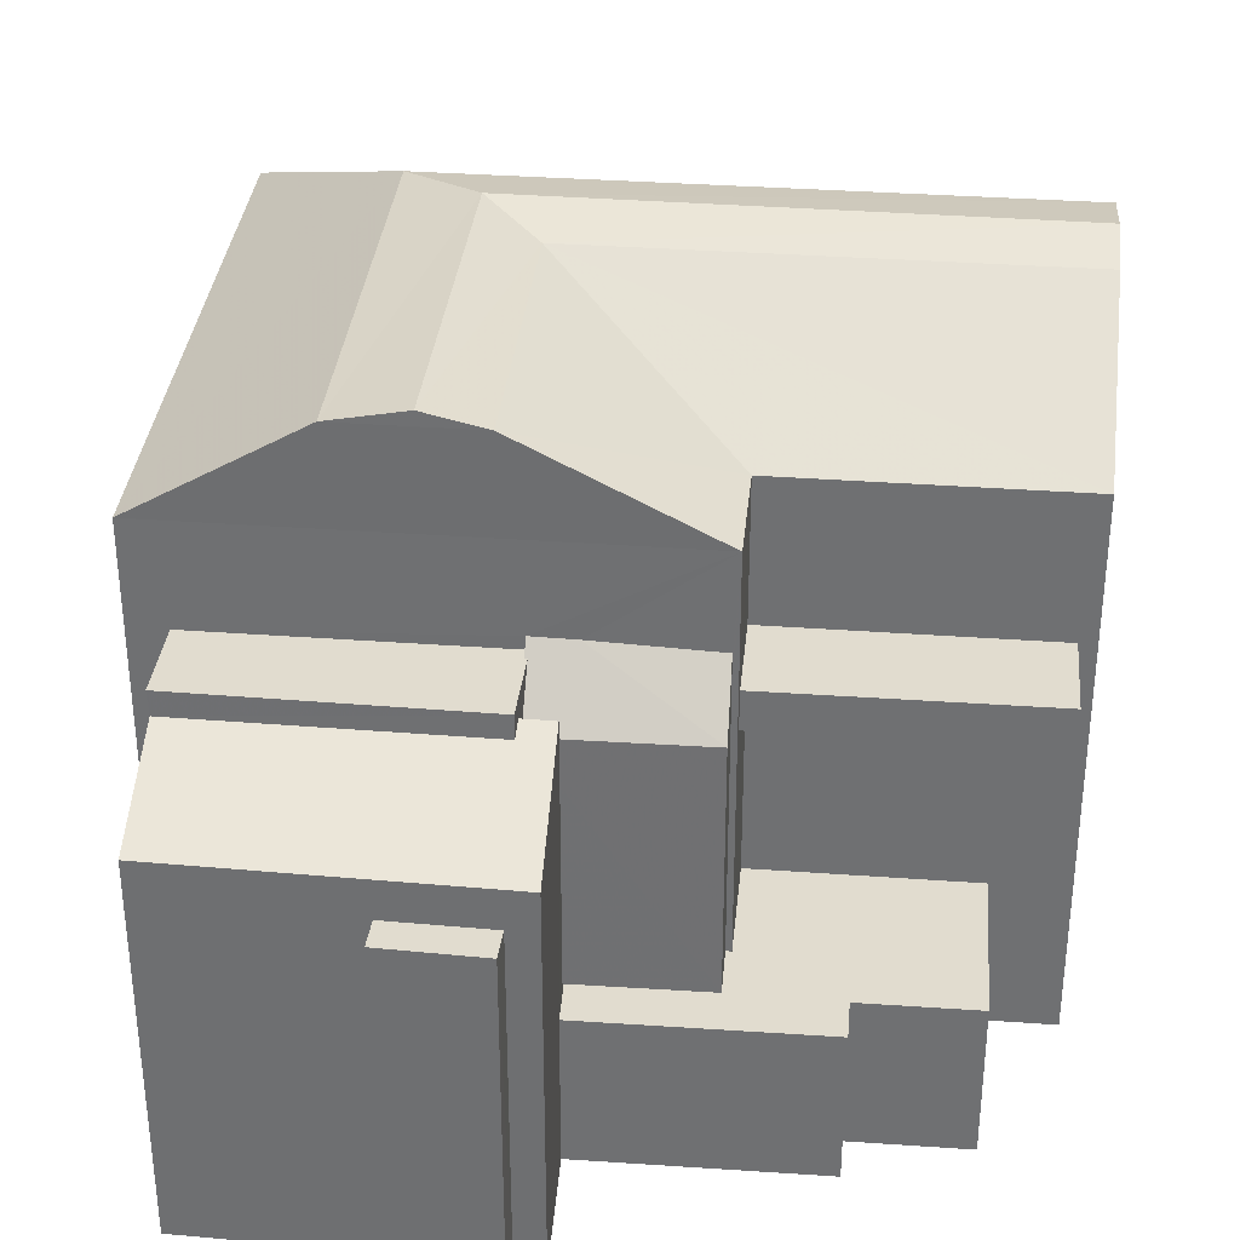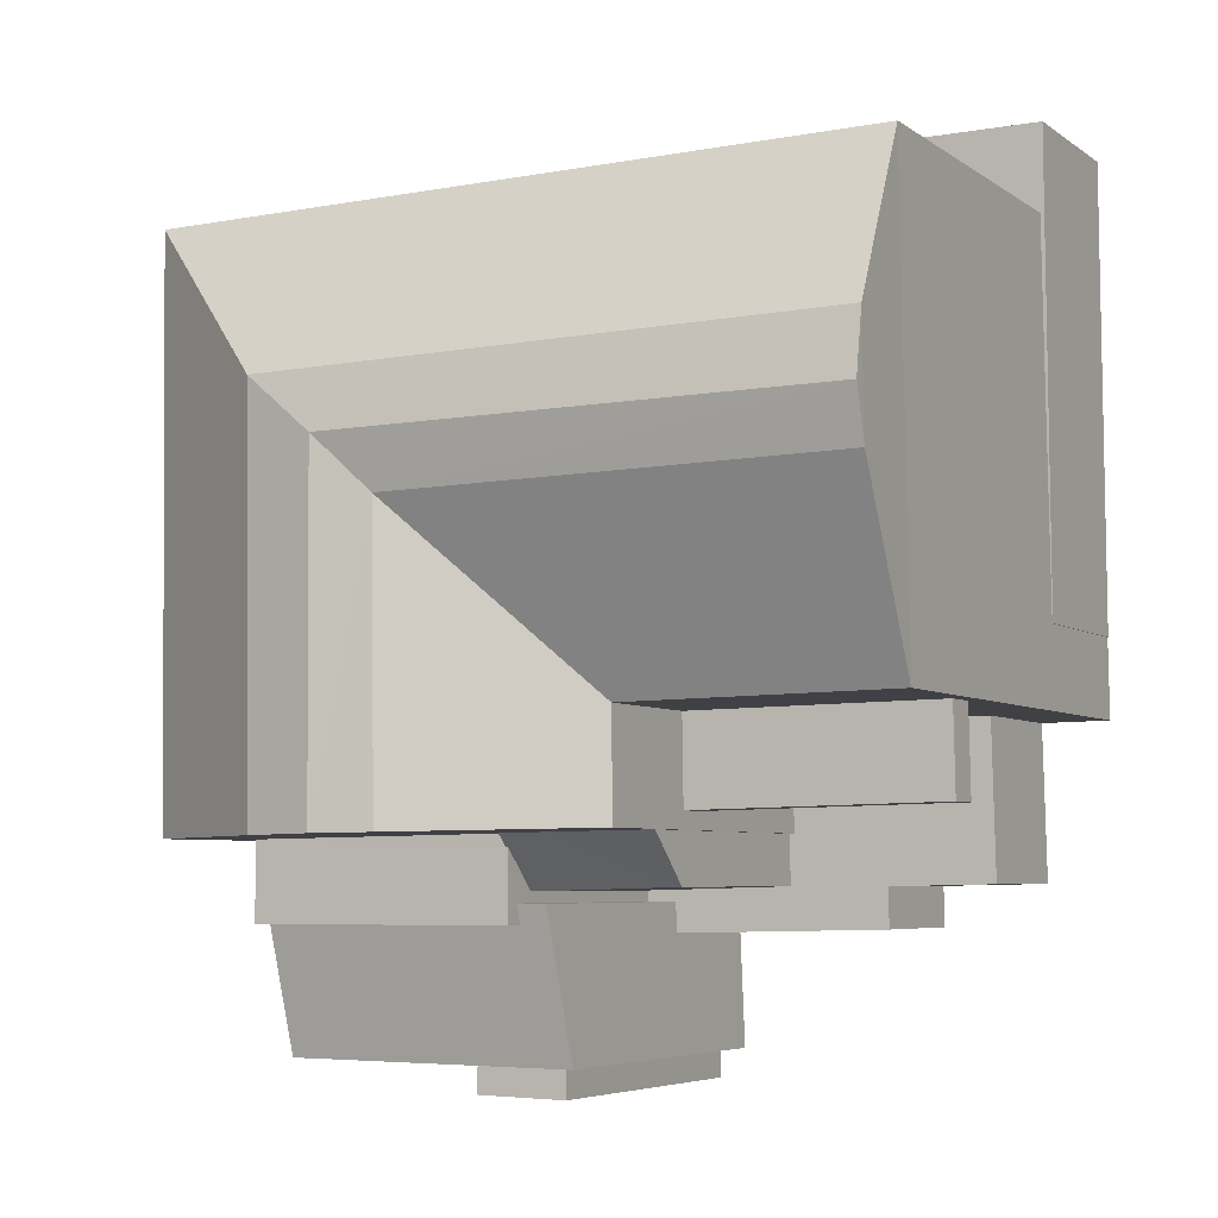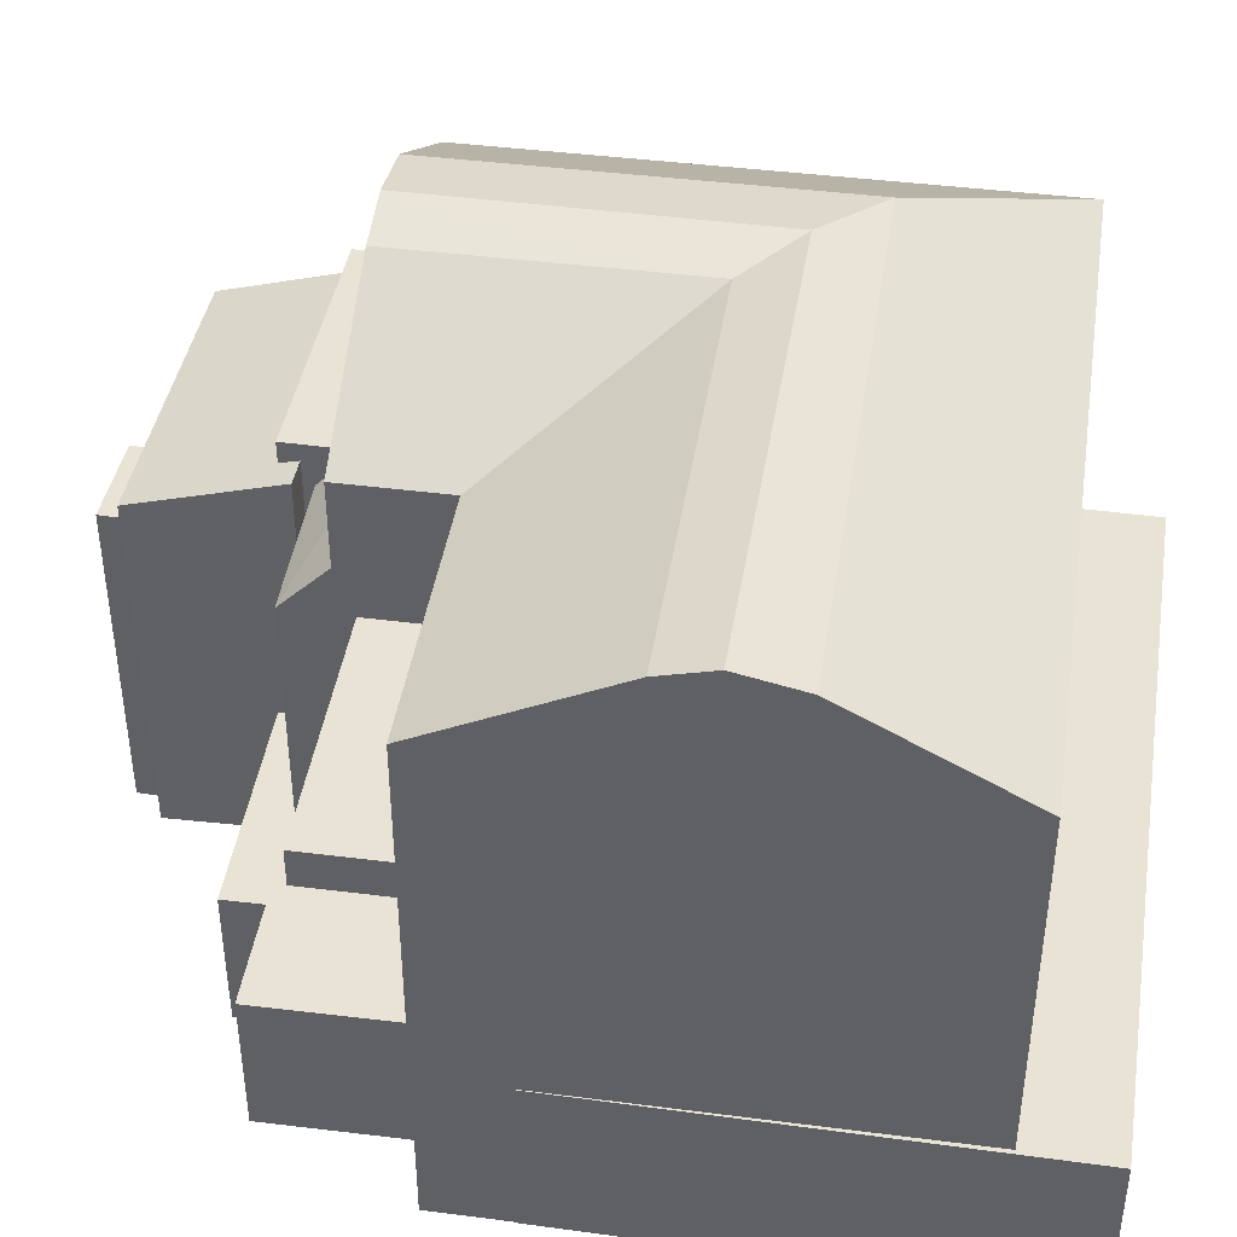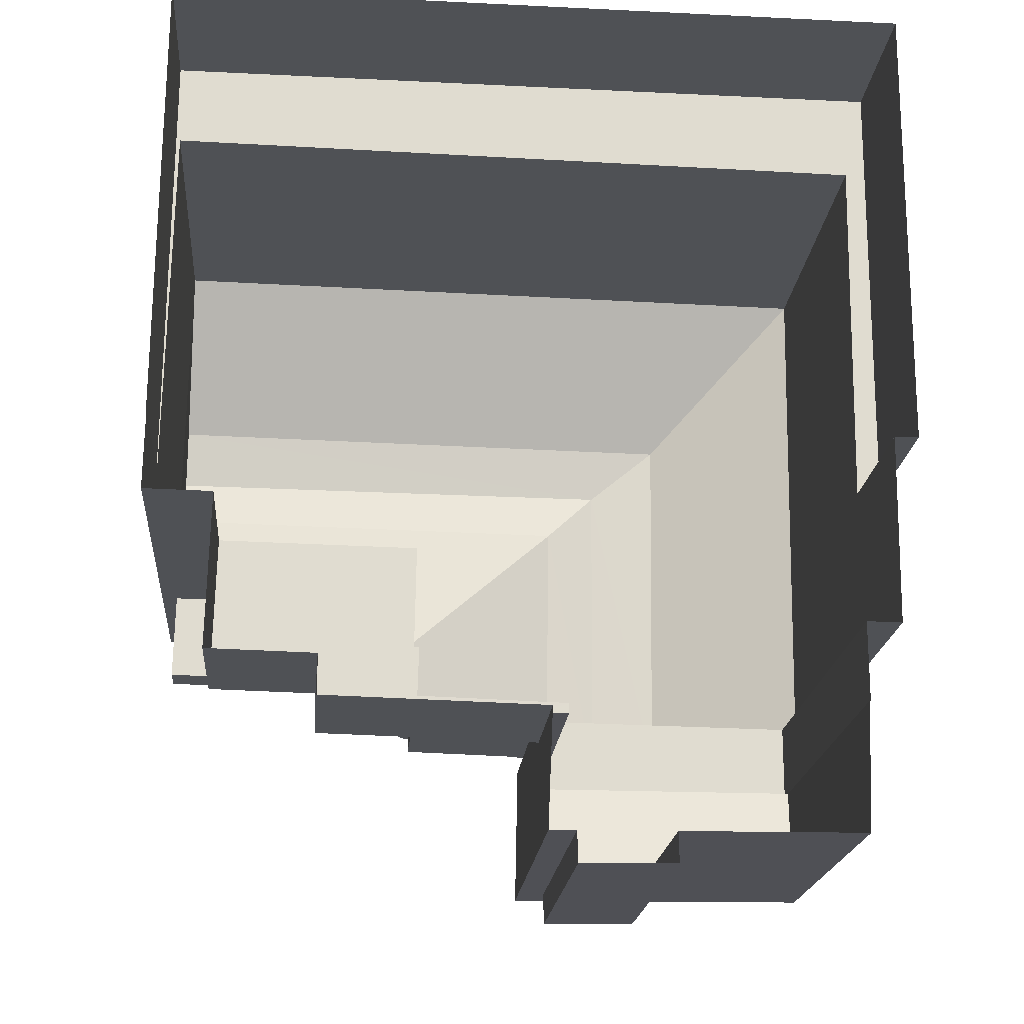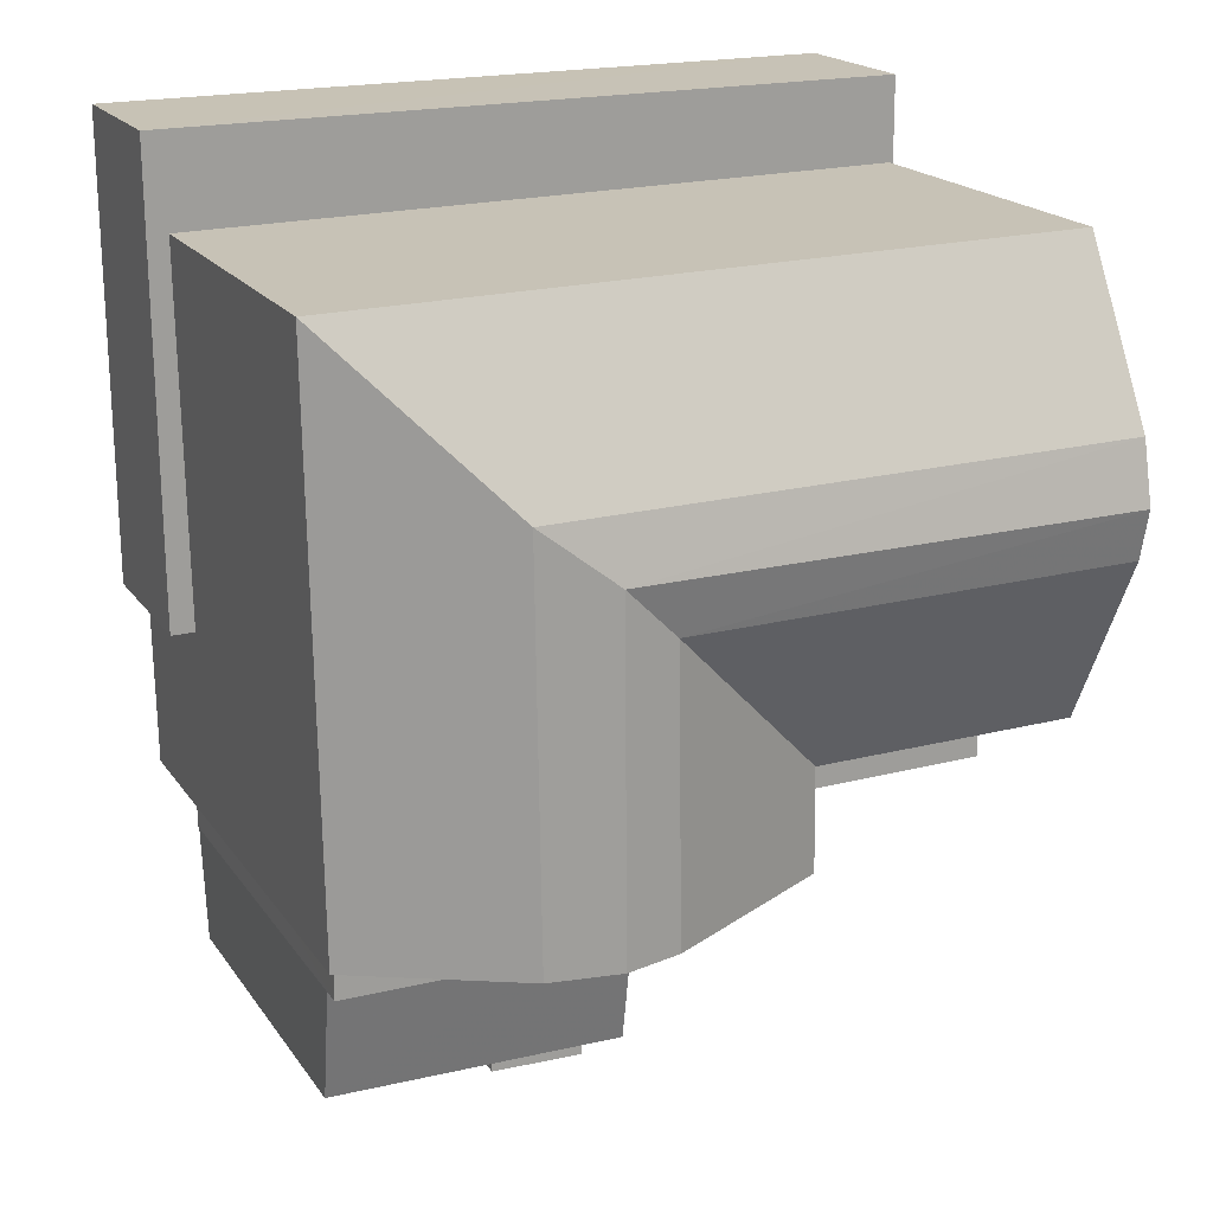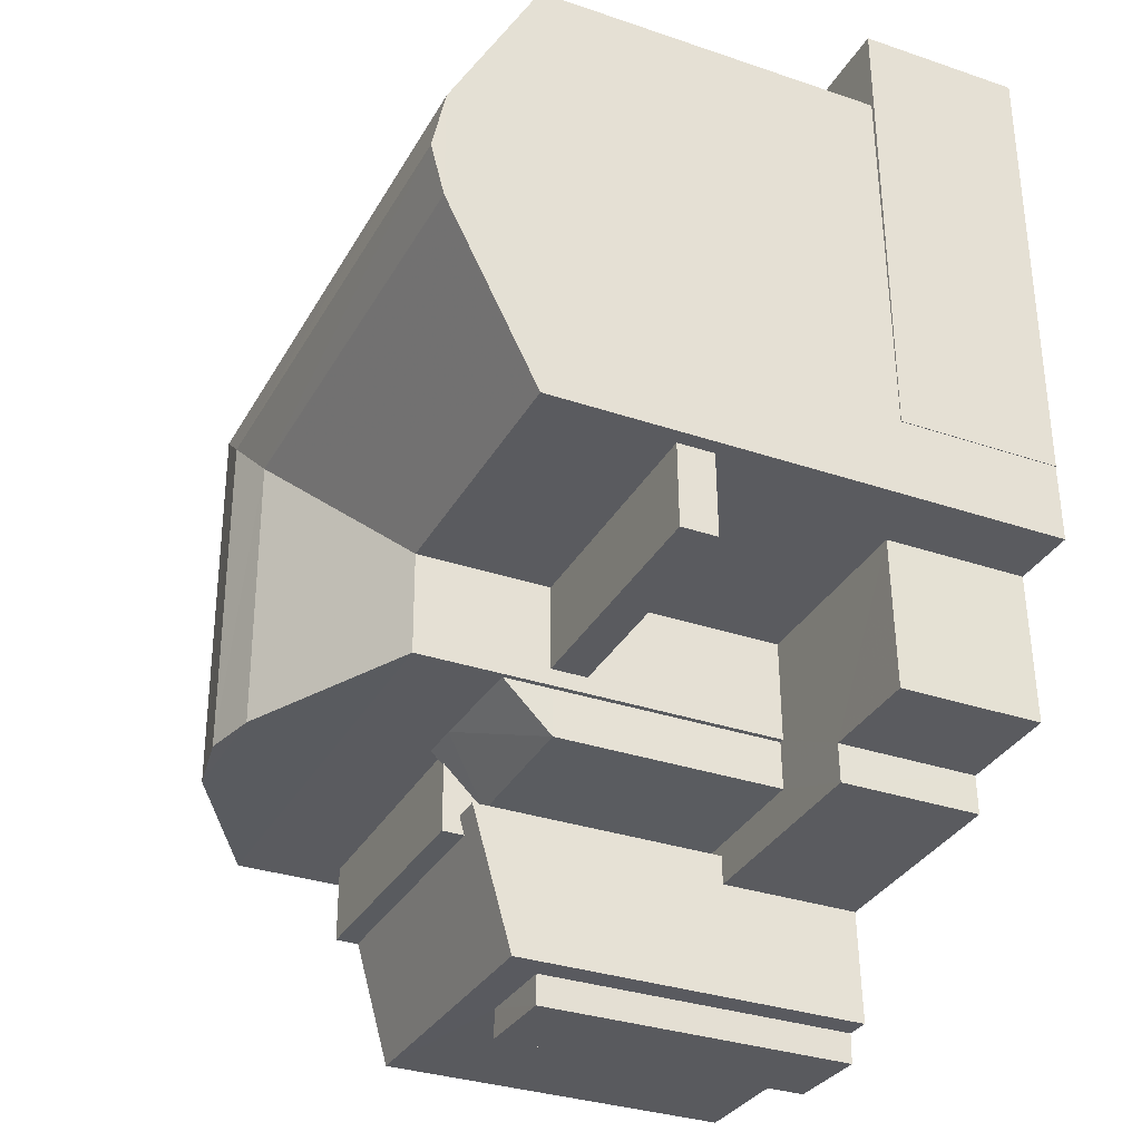
<metadata>
{"format":"obj","ext":"obj","renderer":"f3d","projection":"perspective","resolution":1024,"background":"white","views":[{"elev":34.4,"azim":6.5,"up":"+Z"},{"elev":-5.5,"azim":27.5,"up":"+Y"},{"elev":42.3,"azim":99.6,"up":"+Z"},{"elev":-19.5,"azim":175.3,"up":"+Y"},{"elev":19.0,"azim":-24.3,"up":"+Y"},{"elev":-32.2,"azim":64.5,"up":"+Y"}]}
</metadata>
<code>
v 1.292e+04 -1.499e+04 19.6
v 1.292e+04 -1.499e+04 19.6
v 1.292e+04 -1.499e+04 19.6
v 1.292e+04 -1.499e+04 19.61
v 1.292e+04 -1.499e+04 19.61
v 1.292e+04 -1.499e+04 19.61
v 1.292e+04 -1.498e+04 19.61
v 1.292e+04 -1.498e+04 19.61
v 1.292e+04 -1.498e+04 19.61
v 1.292e+04 -1.498e+04 19.61
v 1.291e+04 -1.499e+04 19.6
v 1.291e+04 -1.499e+04 19.6
v 1.292e+04 -1.499e+04 19.61
v 1.292e+04 -1.499e+04 19.61
v 1.292e+04 -1.497e+04 19.61
v 1.292e+04 -1.498e+04 19.61
v 1.291e+04 -1.498e+04 19.61
v 1.291e+04 -1.497e+04 19.61
v 1.291e+04 -1.498e+04 19.61
v 1.291e+04 -1.498e+04 19.6
v 1.291e+04 -1.498e+04 19.6
v 1.291e+04 -1.499e+04 19.6
v 1.292e+04 -1.498e+04 25.23
v 1.292e+04 -1.498e+04 25.23
v 1.292e+04 -1.498e+04 25.23
v 1.292e+04 -1.498e+04 25.23
v 1.292e+04 -1.498e+04 22.28
v 1.292e+04 -1.498e+04 22.28
v 1.292e+04 -1.498e+04 22.28
v 1.292e+04 -1.497e+04 22.28
v 1.291e+04 -1.498e+04 22.28
v 1.291e+04 -1.498e+04 22.28
v 1.291e+04 -1.498e+04 22.28
v 1.291e+04 -1.497e+04 22.28
v 1.291e+04 -1.498e+04 28.01
v 1.292e+04 -1.498e+04 29.49
v 1.292e+04 -1.498e+04 28.02
v 1.292e+04 -1.498e+04 29.49
v 1.292e+04 -1.498e+04 28.01
v 1.292e+04 -1.498e+04 29.49
v 1.292e+04 -1.498e+04 28.01
v 1.292e+04 -1.498e+04 29.49
v 1.292e+04 -1.498e+04 29.49
v 1.292e+04 -1.498e+04 28.01
v 1.291e+04 -1.498e+04 28.01
v 1.292e+04 -1.498e+04 29.49
v 1.292e+04 -1.499e+04 24.94
v 1.292e+04 -1.499e+04 24.94
v 1.292e+04 -1.499e+04 24.94
v 1.292e+04 -1.499e+04 24.94
v 1.292e+04 -1.499e+04 26.17
v 1.292e+04 -1.499e+04 26.09
v 1.292e+04 -1.499e+04 26.17
v 1.292e+04 -1.499e+04 25.54
v 1.291e+04 -1.499e+04 25.53
v 1.291e+04 -1.499e+04 26.07
v 1.292e+04 -1.498e+04 26.57
v 1.292e+04 -1.498e+04 26.64
v 1.292e+04 -1.499e+04 25.77
v 1.292e+04 -1.498e+04 26.65
v 1.292e+04 -1.498e+04 26.45
v 1.292e+04 -1.499e+04 25.77
v 1.292e+04 -1.498e+04 26.45
v 1.292e+04 -1.499e+04 26.45
v 1.291e+04 -1.499e+04 26.45
v 1.291e+04 -1.498e+04 26.45
v 1.292e+04 -1.498e+04 26.45
v 1.292e+04 -1.499e+04 21.96
v 1.292e+04 -1.499e+04 21.96
v 1.292e+04 -1.499e+04 21.96
v 1.292e+04 -1.499e+04 21.96
v 1.292e+04 -1.499e+04 21.96
v 1.292e+04 -1.499e+04 21.96
v 1.292e+04 -1.498e+04 21.96
v 1.292e+04 -1.499e+04 21.96
v 1.292e+04 -1.498e+04 21.96
v 1.292e+04 -1.498e+04 21.96
v 1.292e+04 -1.498e+04 21.96
v 1.292e+04 -1.498e+04 21.96
v 1.292e+04 -1.498e+04 25.83
v 1.292e+04 -1.498e+04 25.83
v 1.292e+04 -1.498e+04 25.83
v 1.292e+04 -1.498e+04 25.83
v 1.292e+04 -1.498e+04 29.7
v 1.292e+04 -1.498e+04 29.7
v 1.292e+04 -1.498e+04 29.7
v 1.292e+04 -1.498e+04 25.77
f 1 2 3
f 4 5 6
f 7 6 8
f 8 9 10
f 3 11 12
f 1 3 13
f 5 14 13
f 9 15 16
f 17 18 15
f 19 18 17
f 20 17 21
f 22 21 12
f 6 5 8
f 8 15 9
f 3 12 5
f 13 3 5
f 15 8 17
f 21 17 5
f 12 21 5
f 5 17 8
f 23 24 25
f 23 26 24
f 27 28 29
f 28 30 29
f 31 32 33
f 33 32 34
f 32 30 34
f 29 30 32
f 35 36 37
f 38 36 35
f 39 40 41
f 42 40 39
f 43 41 40
f 43 44 41
f 45 38 35
f 46 38 45
f 47 48 49
f 50 47 49
f 51 52 53
f 53 52 54
f 54 52 55
f 52 56 55
f 57 58 59
f 60 61 58
f 59 58 62
f 60 63 61
f 58 61 62
f 64 61 63
f 64 63 65
f 63 66 65
f 63 67 66
f 68 69 70
f 71 72 68
f 69 73 70
f 74 75 76
f 76 75 77
f 70 73 75
f 78 70 79
f 71 68 70
f 79 75 74
f 79 70 75
f 80 81 82
f 83 80 82
f 84 40 85
f 85 40 42
f 86 40 84
f 86 43 40
f 84 46 86
f 84 38 46
f 84 36 38
f 85 36 84
f 33 18 19
f 33 34 18
f 34 15 18
f 34 30 15
f 28 16 15
f 30 28 15
f 17 33 19
f 17 31 33
f 9 16 28
f 27 9 28
f 35 31 45
f 45 31 20
f 35 32 31
f 20 31 17
f 78 79 87
f 21 66 20
f 79 44 87
f 20 66 45
f 60 44 45
f 66 67 60
f 57 44 58
f 87 44 57
f 58 44 60
f 66 60 45
f 29 37 27
f 9 27 10
f 10 27 39
f 27 37 39
f 26 74 76
f 82 41 83
f 41 82 39
f 26 76 24
f 10 39 24
f 76 8 10
f 24 39 82
f 76 10 24
f 44 80 41
f 41 80 83
f 44 79 23
f 23 79 74
f 23 74 26
f 80 44 23
f 29 35 37
f 29 32 35
f 37 42 39
f 36 42 37
f 43 46 44
f 44 46 45
f 13 49 1
f 13 50 49
f 48 2 1
f 49 48 1
f 3 2 48
f 47 3 48
f 13 14 50
f 14 54 50
f 3 47 11
f 47 54 55
f 50 54 47
f 11 47 55
f 68 53 69
f 5 69 14
f 14 69 54
f 69 53 54
f 12 11 55
f 56 12 55
f 51 53 68
f 72 51 68
f 57 59 87
f 63 60 67
f 62 70 59
f 62 71 70
f 78 87 59
f 70 78 59
f 52 64 56
f 12 56 22
f 22 56 65
f 56 64 65
f 65 21 22
f 65 66 21
f 64 51 61
f 64 52 51
f 71 62 72
f 61 51 62
f 62 51 72
f 8 77 7
f 8 76 77
f 75 6 7
f 77 75 7
f 73 4 6
f 75 73 6
f 69 4 73
f 69 5 4
f 24 81 25
f 24 82 81
f 80 25 81
f 80 23 25
f 85 42 36
f 86 46 43

</code>
